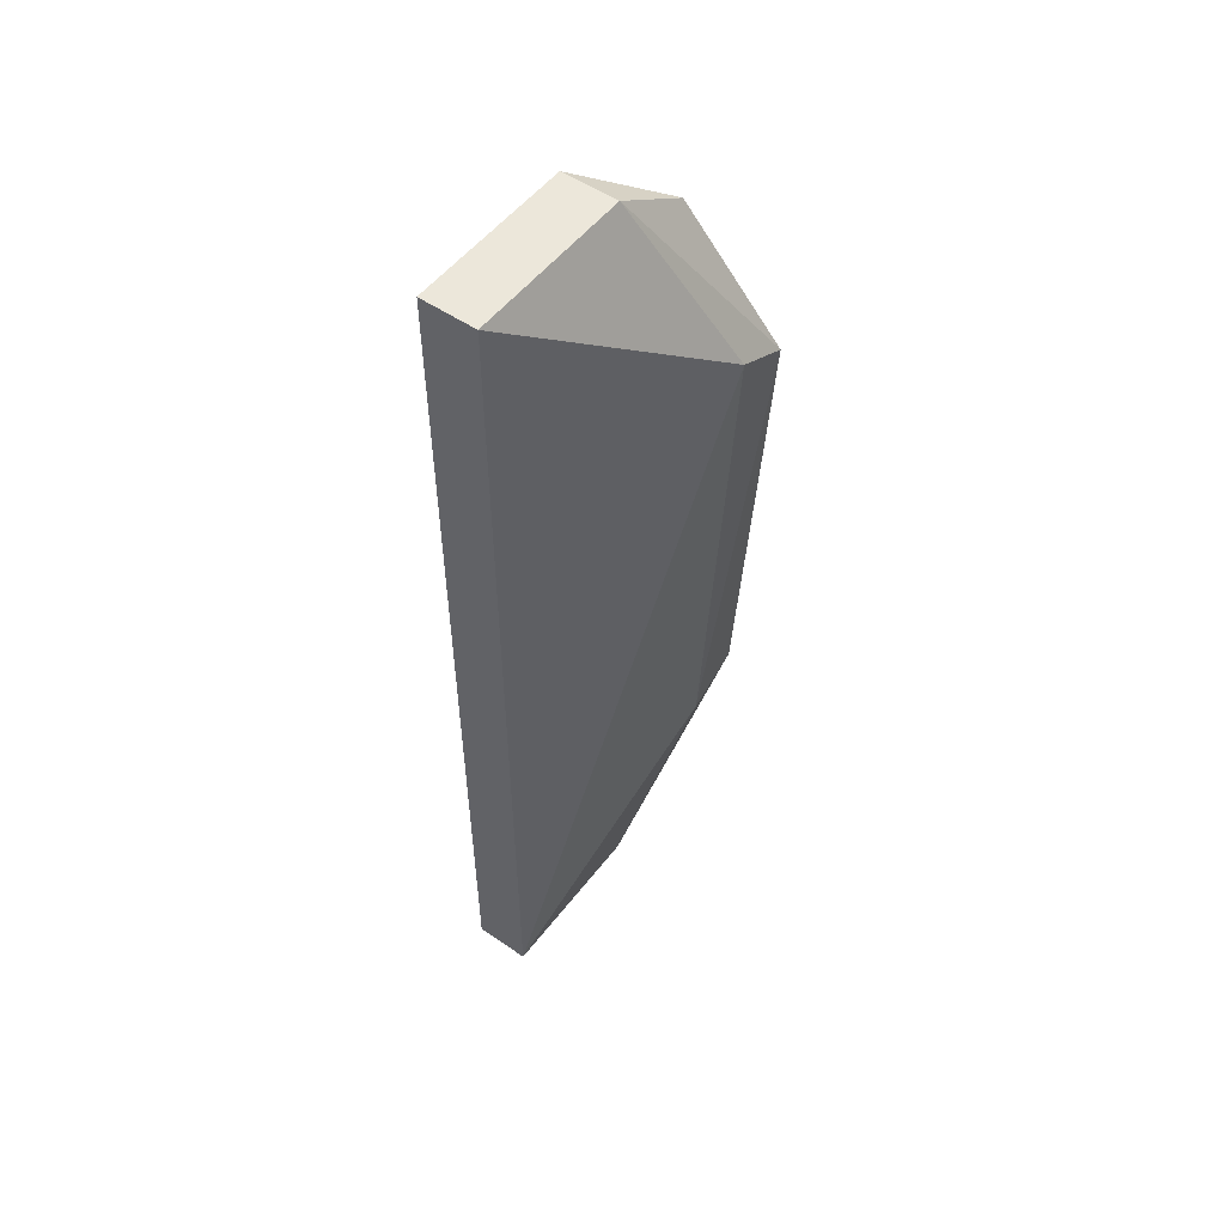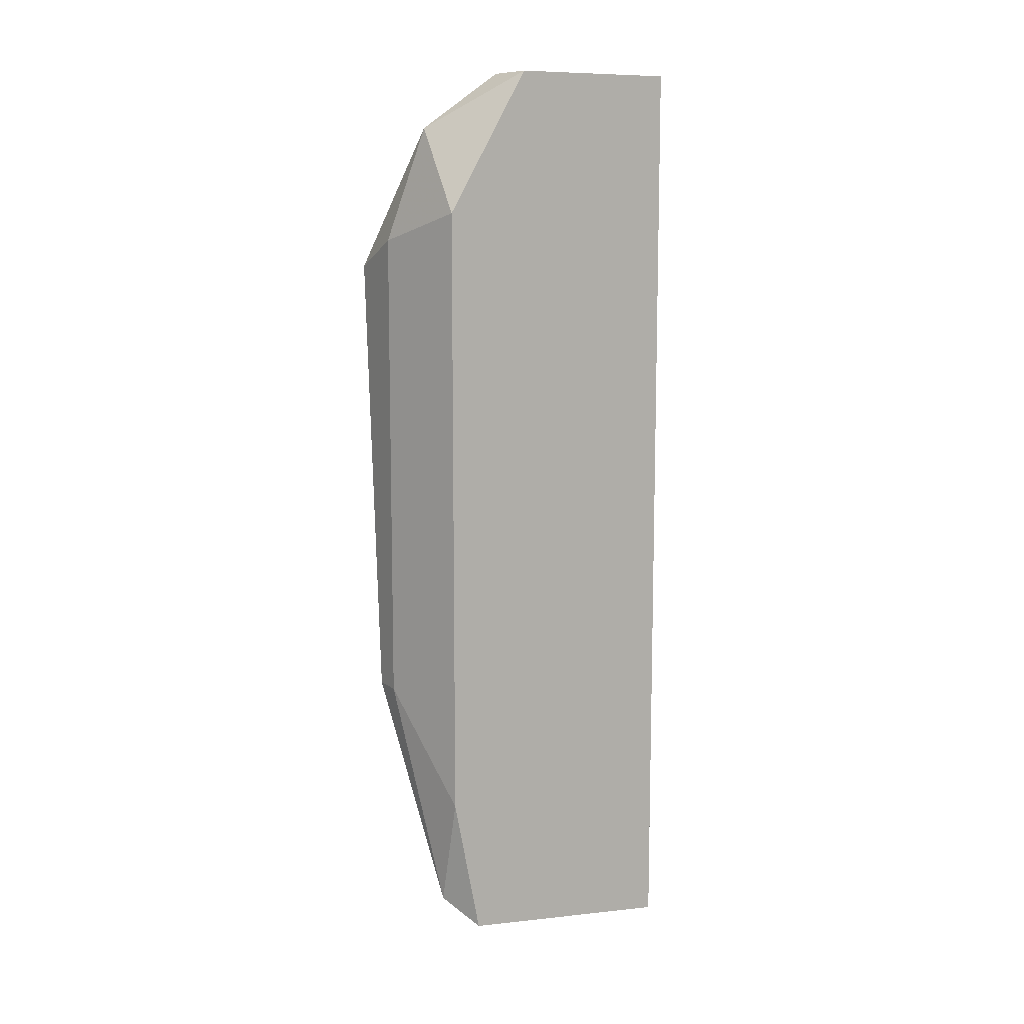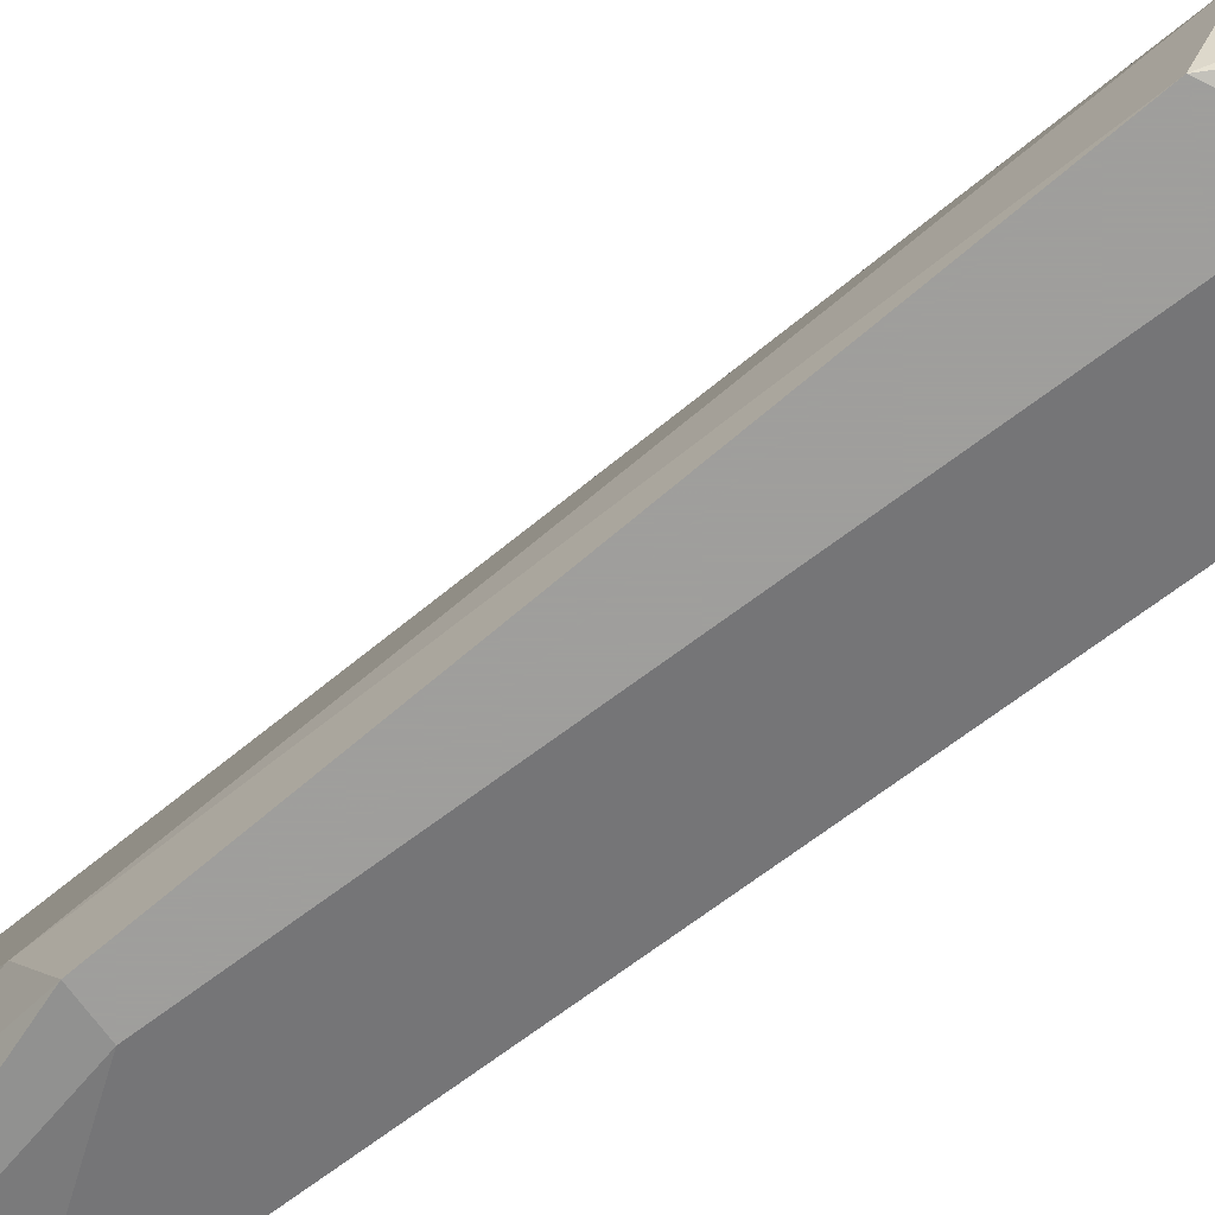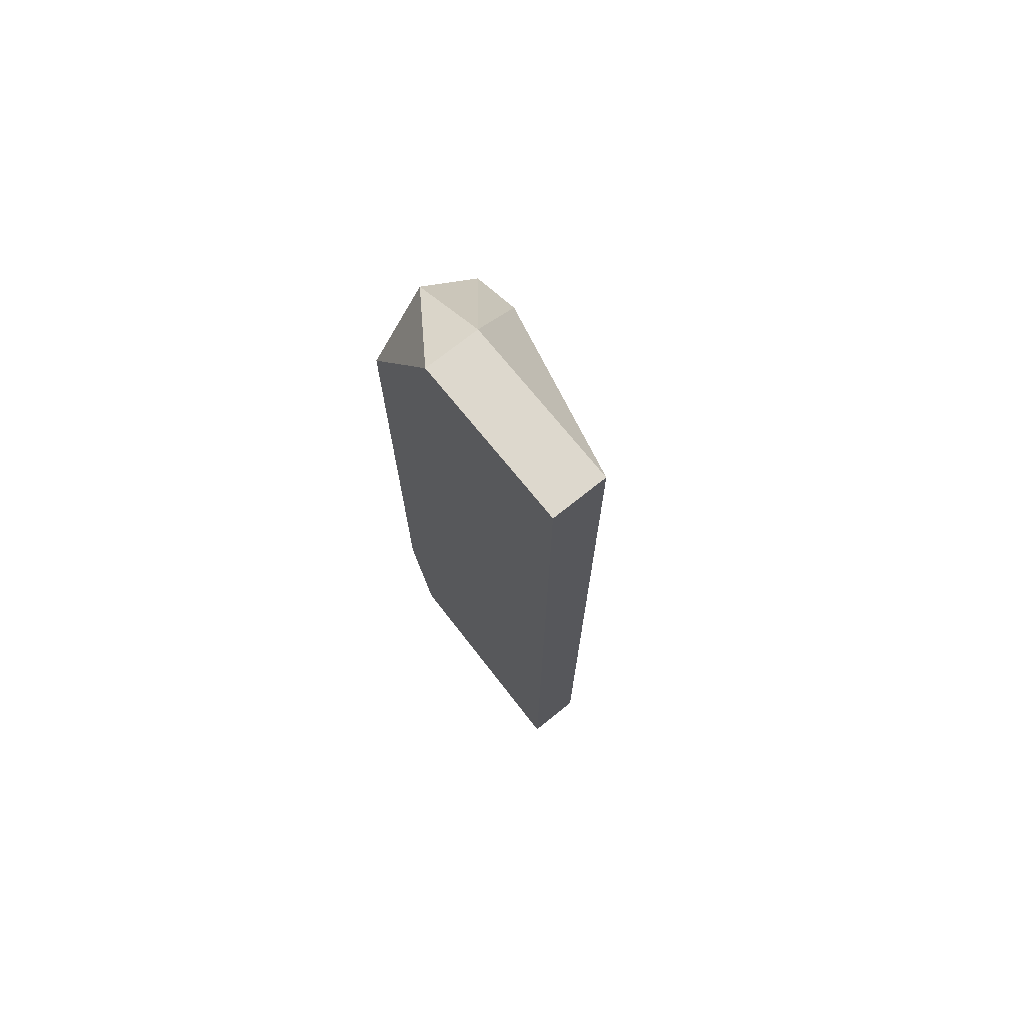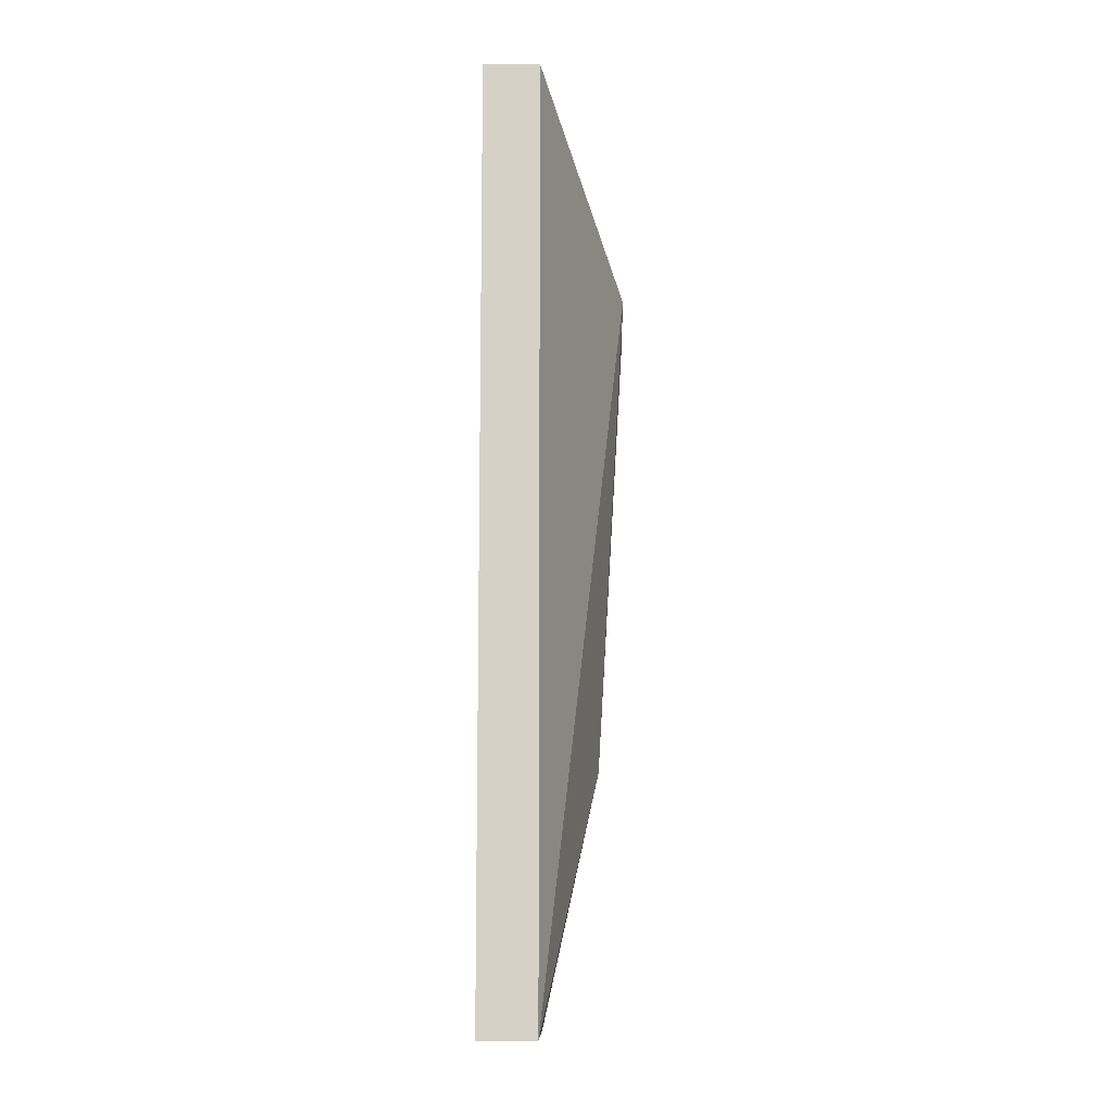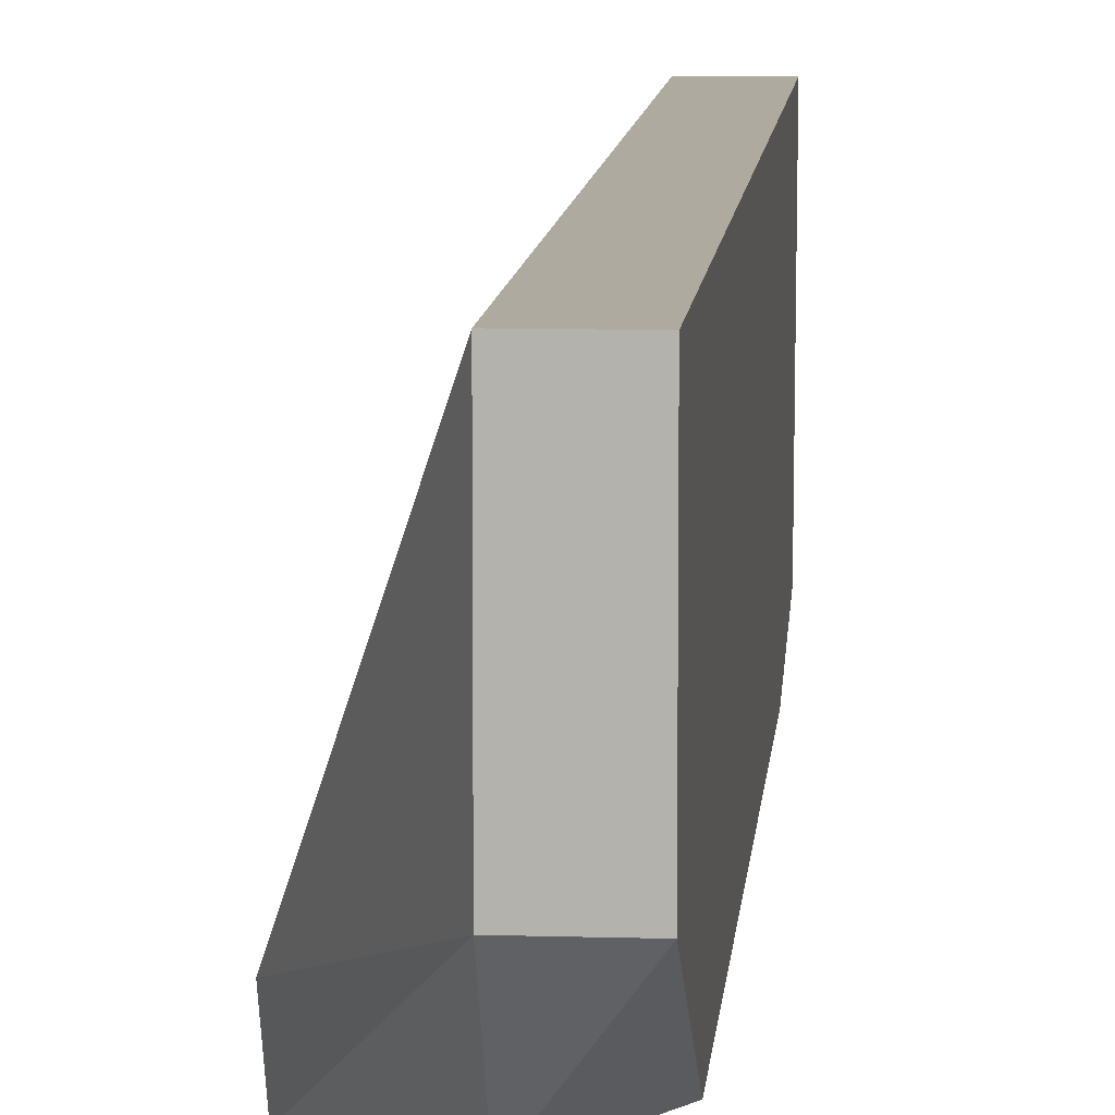
<metadata>
{"format":"obj","ext":"obj","renderer":"f3d","projection":"perspective","resolution":1024,"background":"white","views":[{"elev":52.5,"azim":-143.5,"up":"+Z"},{"elev":10.4,"azim":58.9,"up":"+Z"},{"elev":-71.1,"azim":-53.3,"up":"+Y"},{"elev":72.3,"azim":141.2,"up":"+Z"},{"elev":-10.7,"azim":-179.2,"up":"+Z"},{"elev":9.5,"azim":4.6,"up":"+Y"}]}
</metadata>
<code>
v 0.8538 0.281 0.2072
v 0.845 0.2589 0.1564
v 0.8472 0.2589 0.1564
v 0.8538 0.281 0.1343
v 0.8538 0.2611 0.1962
v 0.8428 0.2633 0.1939
v 0.8494 0.281 0.1343
v 0.8538 0.2633 0.1365
v 0.8494 0.281 0.2072
v 0.8494 0.2611 0.2028
v 0.8428 0.2589 0.1917
v 0.8494 0.2678 0.1343
v 0.8538 0.2678 0.2072
v 0.845 0.2633 0.1542
v 0.8516 0.2611 0.1387
v 0.8494 0.2678 0.2072
v 0.8538 0.2611 0.1476
v 0.8472 0.2589 0.1939
f 10 11 18
f 4 1 5
f 1 4 7
f 4 5 8
f 1 7 9
f 7 6 9
f 2 3 11
f 7 4 12
f 4 8 12
f 5 1 13
f 1 9 13
f 10 5 13
f 6 7 14
f 2 11 14
f 11 6 14
f 12 2 14
f 7 12 14
f 3 2 15
f 2 12 15
f 12 8 15
f 9 6 16
f 6 11 16
f 11 10 16
f 13 9 16
f 10 13 16
f 5 3 17
f 8 5 17
f 3 15 17
f 15 8 17
f 3 5 18
f 5 10 18
f 11 3 18

</code>
